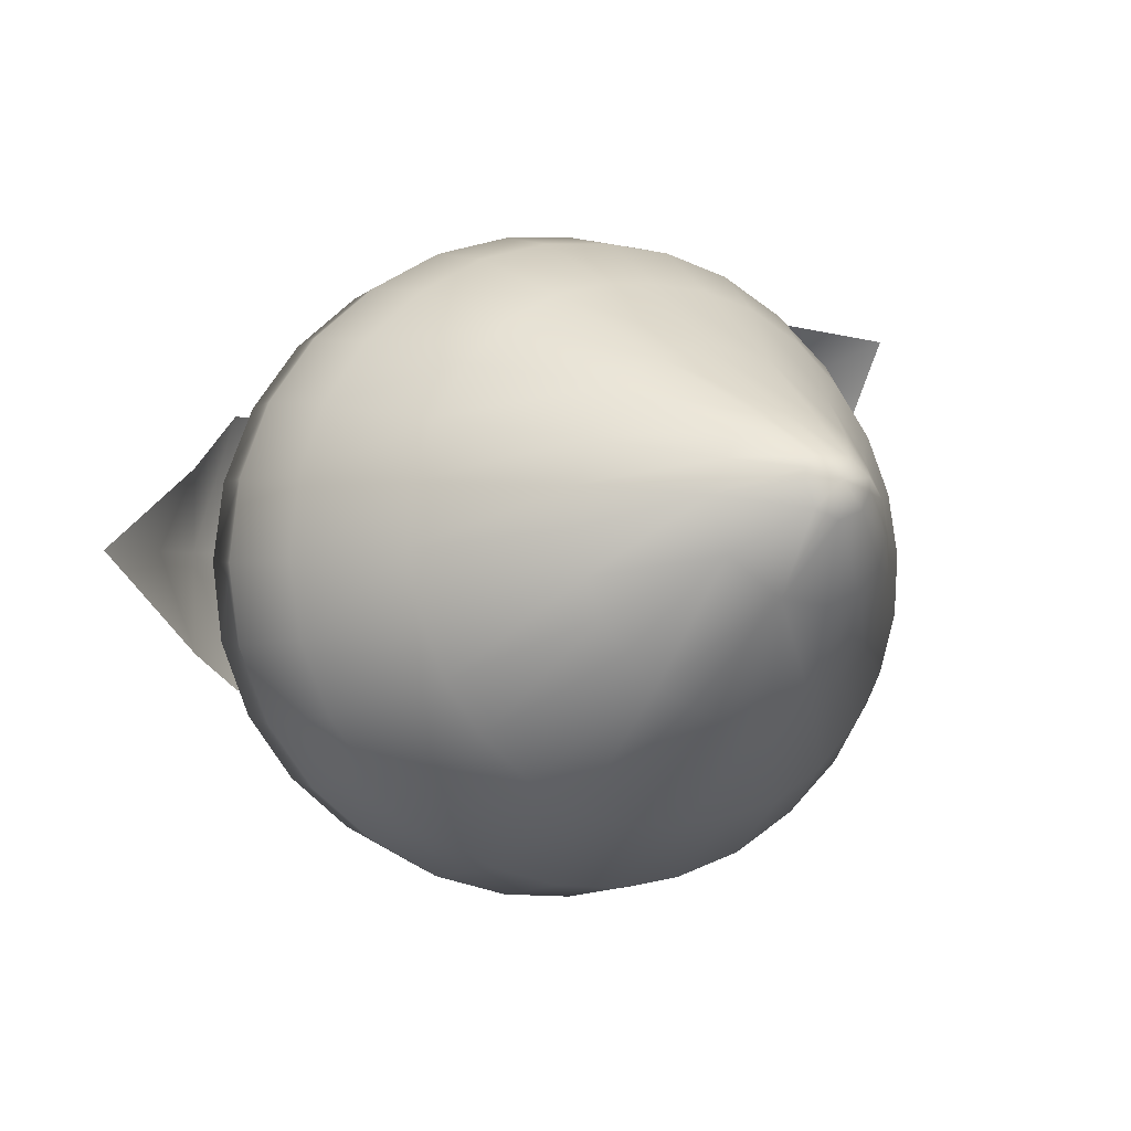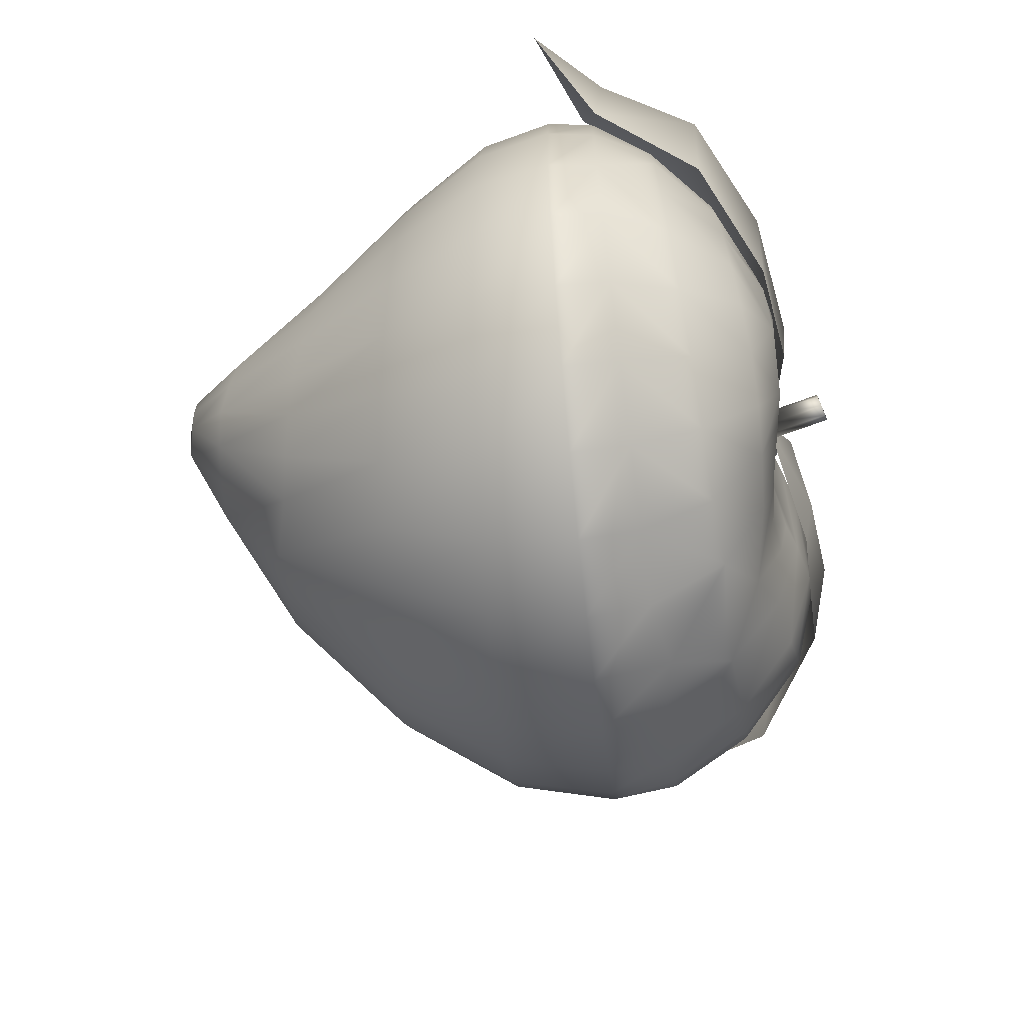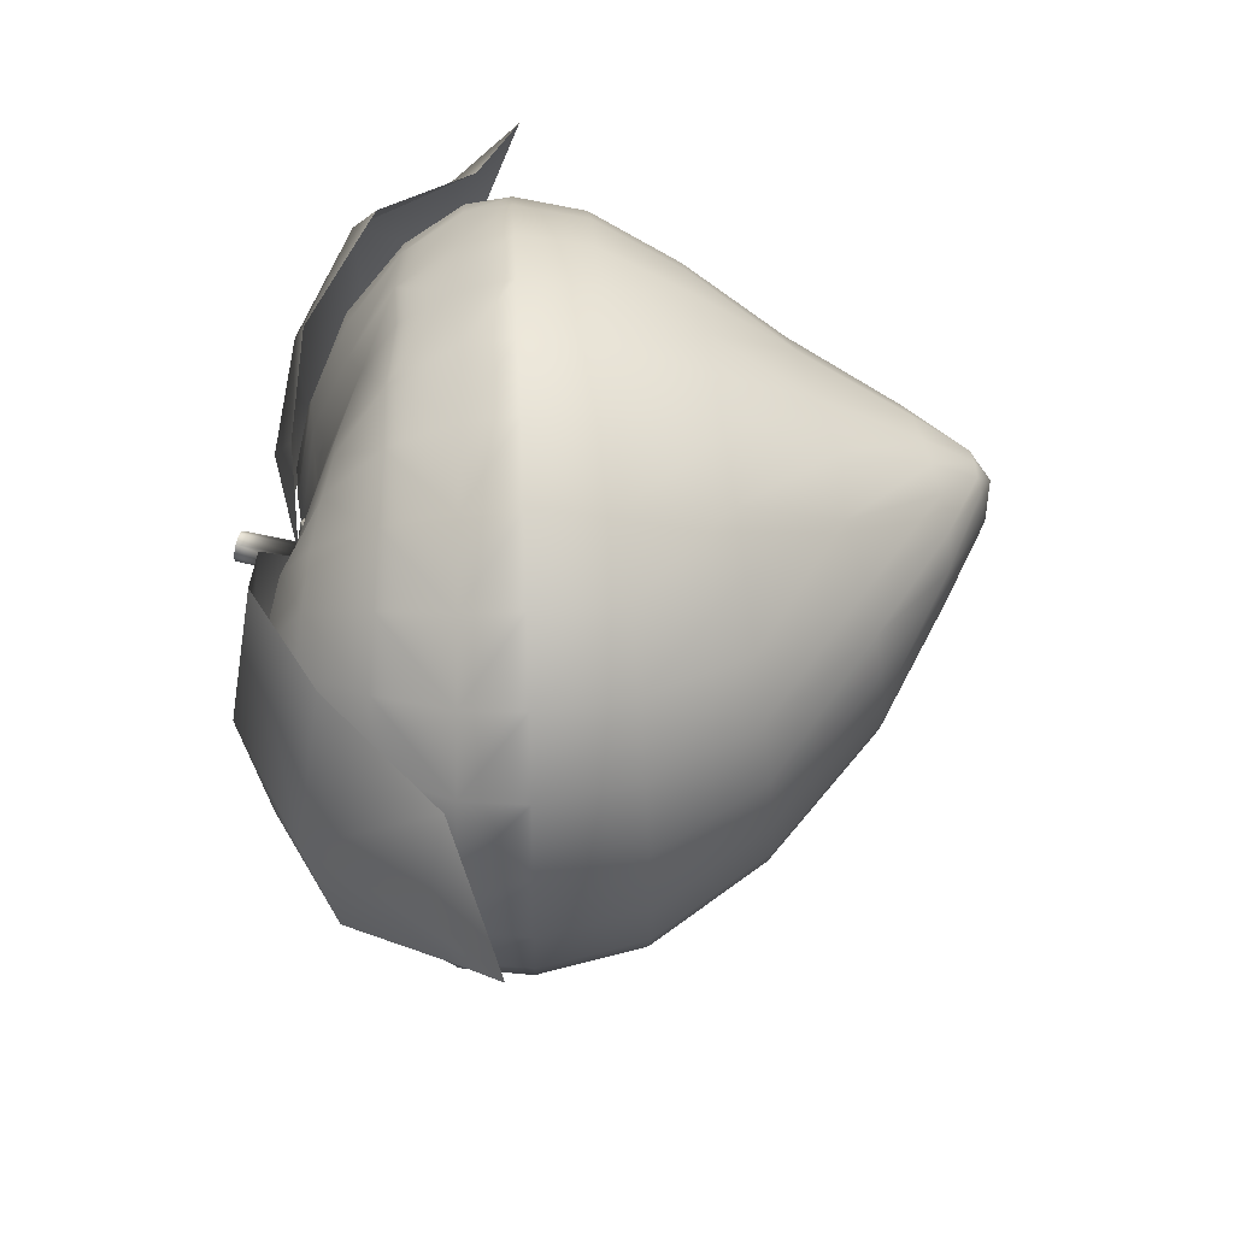
<metadata>
{"format":"obj","ext":"obj","renderer":"f3d","projection":"perspective","resolution":1024,"background":"white","views":[{"elev":-0.7,"azim":-29.4,"up":"+Z"},{"elev":-51.7,"azim":96.3,"up":"+Z"},{"elev":42.2,"azim":-92.9,"up":"+Z"}]}
</metadata>
<code>
v  -15.89 27.17 -9.373
v  -4.042 22.6 -8.696
v  -13.94 25.73 0.8508
v  -42.15 21.82 -9.552
v  -25.92 28.43 -9.441
v  -24.09 25.81 5.274
v  -38.23 19.19 5.561
v  -47.15 8.566 -0.8749
v  -50.25 10.56 -9.607
v  -13.81 25.73 -18.25
v  -38.02 19.19 -24.73
v  -23.89 25.81 -23.93
v  -47.01 8.566 -20.45
v  -58.72 3.838 -9.665
v  -1.961 22.81 4.312
v  -4.122 22.99 -8.193
v  5.28 25.3 -3.044
v  4.411 21.19 13.19
v  16.06 23.19 3.303
v  25.47 17.08 10.09
v  13.37 13.95 20.19
v  35.43 -0.2716 15.7
v  23.08 4.26 17.8
v  7.773 24.55 -12.03
v  19.05 22.74 -11.92
v  28.81 16.7 -5.729
v  33.06 6.04 1.052
v  30.25 6.865 12.16
v  0.1311 21.96 -8.898
v  -1.025 22.3 -11.67
v  -3.815 21.95 -12.81
v  -6.605 22.24 -11.67
v  -7.761 21.91 -8.898
v  -6.605 21.57 -6.128
v  -3.815 21 -4.98
v  -1.025 21.62 -6.128
v  0.1311 22.7 -8.807
v  -1.025 23.04 -11.58
v  -3.815 22.69 -12.72
v  -6.605 22.99 -11.58
v  -7.761 22.65 -8.807
v  -6.605 22.31 -6.038
v  -3.815 21.74 -4.89
v  -1.025 22.36 -6.038
v  -2.473 22.76 -8.767
v  -2.935 22.89 -9.874
v  -4.049 22.73 -10.33
v  -5.164 22.89 -9.874
v  -5.625 22.76 -8.767
v  -5.164 22.62 -7.661
v  -4.049 22.35 -7.203
v  -2.935 22.62 -7.661
v  -1.196 28.46 -8.073
v  -1.632 28.72 -9.164
v  -2.685 29.09 -9.584
v  -3.738 29.35 -9.088
v  -4.174 29.34 -7.966
v  -3.738 29.08 -6.875
v  -2.685 28.71 -6.455
v  -1.632 28.45 -6.951
v  -0.334 23.11 -8.758
v  -1.354 23.41 -11.2
v  -3.815 23.04 -12.21
v  -6.277 23.35 -11.2
v  -7.296 23.06 -8.758
v  -6.277 22.76 -6.314
v  -3.815 22.2 -5.302
v  -1.354 22.81 -6.314
v  -13.38 22.66 -0.1992
v  -18.21 23.52 1.524
v  -22.98 25.3 -3.14
v  -24.37 26.32 -9.012
v  -13.42 12.79 19.47
v  -20.72 12.95 18.08
v  -27.25 13.55 14.59
v  -32.85 14.17 9.818
v  -37.14 14.78 3.85
v  -39.83 15.4 -2.961
v  -40.72 15.96 -10.25
v  -14 6.028 24.12
v  -22.08 6.249 21.91
v  -29.66 6.526 17.78
v  -36.16 6.85 12.31
v  -41.14 7.202 5.555
v  -44.27 7.556 -2.311
v  -45.33 7.883 -10.75
v  -5.228 20.66 -2.985
v  -5.559 15.37 15.17
v  -10.44 21.38 0.9541
v  -9.079 19.56 6.128
v  -10.42 17.82 11.42
v  -13.89 17.91 11.96
v  -18.86 18.97 11.09
v  -23.25 20.02 8.78
v  -27.44 20.99 5.171
v  -30.61 21.69 0.5887
v  -32.44 22.27 -4.089
v  -33.13 22.88 -9.523
v  -4.958 21.96 -9.245
v  3.84 21.11 1.055
v  8.226 21.36 1.614
v  10.45 23.73 -8.897
v  13.19 22.15 -3.048
v  14.74 22.8 -9
v  1.472 16.99 11.53
v  1.744 12.13 19.4
v  9.167 11.6 18.07
v  7.891 17.21 11.02
v  15.73 11.58 14.62
v  12.57 17.55 8.784
v  21.37 11.62 9.83
v  16.86 17.85 5.203
v  25.71 11.76 3.858
v  20.11 18.03 0.6344
v  28.45 12.02 -2.97
v  22 18.27 -4.069
v  29.4 12.38 -10.26
v  22.78 18.67 -9.545
v  1.946 5.68 24.12
v  10.03 5.551 21.91
v  17.61 5.484 17.78
v  24.12 5.49 12.31
v  29.12 5.568 5.552
v  32.27 5.713 -2.315
v  33.35 5.92 -10.76
v  -5.326 18.96 6.029
v  -1.303 18.96 6.245
v  0.1345 20.55 1.006
v  1.334 22.91 -9.136
v  -5.805 11.86 20.63
v  -5.993 6.882 24.11
v  -13.72 24.59 -19.47
v  -15.32 25.3 -9.056
v  -17.98 25.78 -19.82
v  -22.84 26.65 -14.94
v  -11.85 21.45 -31.09
v  -11.06 15.71 -40.75
v  -20.2 16.59 -38.63
v  -18.37 22.68 -30.38
v  -27.04 16.91 -35.12
v  -22.95 23.48 -27.98
v  -32.67 16.96 -30.33
v  -27.18 23.89 -24.25
v  -37.01 16.78 -24.35
v  -30.43 23.73 -19.65
v  -39.76 16.44 -17.54
v  -32.33 23.39 -14.96
v  -13.64 8.133 -45.88
v  -22.01 8.344 -43.56
v  -29.59 8.449 -39.34
v  -36.1 8.452 -33.82
v  -41.1 8.352 -27.06
v  -44.25 8.157 -19.2
v  -5.089 21.68 -25.27
v  -9.054 22.4 -25.4
v  -10.24 23.4 -19.7
v  -4.26 15.37 -41.46
v  -6.091 9.252 -45.73
v  8.429 23.41 -19.9
v  4.025 23.04 -19.54
v  5.959 23.48 -8.989
v  13.31 23.34 -15
v  8.174 20.57 -30.39
v  9.373 14.9 -38.87
v  1.967 15.66 -40.17
v  12.83 20.62 -27.99
v  15.91 14.48 -35.21
v  17.08 20.34 -24.31
v  21.52 13.95 -30.35
v  20.26 19.74 -19.73
v  25.81 13.38 -24.38
v  22.08 19.2 -15.02
v  28.5 12.85 -17.55
v  10.09 7.431 -43.51
v  2.017 7.688 -45.82
v  17.67 7.125 -39.35
v  24.17 6.799 -33.82
v  29.16 6.477 -27.06
v  32.29 6.178 -19.2
v  -4.977 21.83 -15.62
v  0.3196 22.49 -19.76
v  -1.055 21.75 -25.4
v  -5.265 19.18 -35.02
v  1.749 20.39 -31.09
v  -14.12 0.8524 24.78
v  -22.39 0.8858 22.48
v  -30.15 0.9282 18.26
v  -36.81 0.9783 12.7
v  -41.92 1.033 5.793
v  -45.13 1.087 -2.255
v  -46.22 1.138 -10.89
v  1.938 0.8008 24.8
v  10.21 0.7807 22.51
v  17.97 0.7705 18.27
v  24.64 0.7715 12.7
v  29.75 0.7834 5.792
v  32.97 0.8055 -2.256
v  34.06 0.8369 -10.89
v  -5.981 0.8283 25.38
v  -14.1 1.181 -46.81
v  -22.37 1.209 -44.4
v  -30.13 1.226 -40.08
v  -36.79 1.226 -34.49
v  -41.91 1.211 -27.58
v  -45.12 1.181 -19.53
v  -6.069 1.147 -47.5
v  10.23 1.069 -44.4
v  1.957 1.111 -46.81
v  17.99 1.022 -40.08
v  24.65 0.9718 -34.49
v  29.76 0.9222 -27.58
v  32.97 0.8764 -19.53
v  -13.47 -7.151 23.2
v  -21.41 -7.397 21.06
v  -28.76 -7.708 17.06
v  -35.06 -8.073 11.72
v  -39.89 -8.468 5.171
v  -42.92 -8.864 -2.459
v  -43.94 -9.23 -10.65
v  1.74 -6.771 23.26
v  9.469 -6.621 21.15
v  16.82 -6.545 17.12
v  23.14 -6.552 11.72
v  27.99 -6.64 5.166
v  31.05 -6.805 -2.464
v  32.1 -7.039 -10.65
v  -5.541 -6.947 23.75
v  -13.47 -9.535 -44.79
v  -21.3 -9.745 -42.52
v  -28.66 -9.861 -38.42
v  -34.98 -9.865 -33.02
v  -39.83 -9.753 -26.46
v  -42.89 -9.535 -18.83
v  -5.865 -9.292 -45.54
v  9.568 -8.742 -42.52
v  1.737 -9.038 -44.79
v  16.91 -8.398 -38.42
v  23.21 -8.032 -33.02
v  28.04 -7.668 -26.47
v  31.07 -7.331 -18.84
v  -11.42 -16.81 18.06
v  -18.05 -17.29 16.48
v  -24.23 -17.92 13.04
v  -28.93 -18.51 8.863
v  -33.04 -19.28 3.198
v  -35.48 -20.01 -3.041
v  -36.27 -20.67 -9.716
v  0.9846 -16.09 17.97
v  6.854 -15.84 16.51
v  13.33 -15.67 13.01
v  18.07 -15.68 8.828
v  22.26 -15.85 3.164
v  24.78 -16.17 -3.058
v  25.67 -16.61 -9.734
v  -5.613 -16.48 18.38
v  -11.3 -21.23 -37.55
v  -17.69 -21.61 -35.94
v  -23.69 -21.82 -32.67
v  -28.86 -21.83 -28.14
v  -32.85 -21.62 -22.64
v  -35.37 -21.23 -16.39
v  -4.866 -20.76 -37.98
v  7.446 -19.79 -35.99
v  0.8292 -20.36 -37.6
v  13.41 -19.16 -32.72
v  18.52 -18.48 -28.14
v  22.43 -17.8 -22.63
v  24.86 -17.17 -16.41
v  -12.48 -28.73 9.328
v  -18.87 -28.55 6.478
v  -21.97 -30.75 0.965
v  -23.72 -31.57 -3.56
v  -24.16 -32.19 -7.742
v  1.922 -26.15 10.32
v  9.806 -25.83 6.306
v  13.51 -27.13 0.922
v  15.42 -27.5 -3.6
v  15.99 -27.94 -7.773
v  -6.409 -26.85 11.15
v  -7.824 -32.79 -27.15
v  -11.81 -33.17 -25.24
v  -15.86 -33.39 -23.27
v  -19.42 -33.37 -19.97
v  -21.88 -33.18 -16.45
v  -23.45 -32.81 -12.5
v  -2.2 -32.86 -27.23
v  3.798 -31.41 -25.19
v  8.209 -30.68 -23.18
v  11.57 -29.93 -20.09
v  13.92 -29.27 -16.61
v  15.54 -28.56 -12.33
v  -7.168 -38.42 3.253
v  -9.833 -39.05 1.671
v  -11.96 -39.83 -1.134
v  -13.81 -39.77 -4.658
v  0.1691 -37.4 3.4
v  3.983 -37.18 1.619
v  6.332 -37.31 -1.178
v  8.161 -37.52 -4.616
v  -3.855 -37.89 3.708
v  -6.172 -40.6 -14.6
v  -11.98 -40.1 -10.44
v  3.663 -39.74 -13.92
v  6.567 -39.24 -11.37
v  8.113 -38.29 -8.463
v  -4.402 -43.57 -0.8862
v  -0.2485 -43.36 -0.8262
v  -2.2 -45.37 -3.113
v  2.08 -43.82 -2.866
v  -2.315 -43.62 -0.6986
v  -2.395 -44.89 -7.089
v  0.8154 -44.29 -6.038
v  1.781 -44.08 -4.324
v  -19.91 26.55 -9.014
v  -11.23 23.88 -8.113
v  -5.422 -43.87 -2.012
v  -5.69 -43.98 -3.119
v  -5.059 -44.67 -5.961
v  -0.4418 -40.11 -15.31
g Berry
f 1 3 2
f 6 5 4
f 4 7 6
f 8 7 4
f 4 9 8
f 5 6 3
f 3 1 5
f 1 2 10
f 12 11 4
f 4 5 12
f 4 11 13
f 13 9 4
f 5 1 10
f 10 12 5
f 13 14 9
f 9 14 8
f 17 16 15
f 20 19 18
f 18 21 20
f 20 21 23
f 23 28 20
f 15 18 19
f 19 17 15
f 17 24 16
f 20 26 25
f 25 19 20
f 27 26 20
f 20 28 27
f 24 17 19
f 19 25 24
f 27 28 22
f 28 23 22
f 38 37 29
f 29 30 38
f 39 38 30
f 30 31 39
f 40 39 31
f 31 32 40
f 41 40 32
f 32 33 41
f 42 41 33
f 33 34 42
f 43 42 34
f 34 35 43
f 44 43 35
f 35 36 44
f 37 44 36
f 36 29 37
f 46 45 61
f 61 62 46
f 47 46 62
f 62 63 47
f 48 47 63
f 63 64 48
f 49 48 64
f 64 65 49
f 50 49 65
f 65 66 50
f 51 50 66
f 66 67 51
f 52 51 67
f 67 68 52
f 45 52 68
f 68 61 45
f 54 53 45
f 45 46 54
f 55 54 46
f 46 47 55
f 56 55 47
f 47 48 56
f 57 56 48
f 48 49 57
f 58 57 49
f 49 50 58
f 59 58 50
f 50 51 59
f 60 59 51
f 51 52 60
f 53 60 52
f 52 45 53
f 38 62 61
f 61 37 38
f 39 63 62
f 62 38 39
f 40 64 63
f 63 39 40
f 41 65 64
f 64 40 41
f 42 66 65
f 65 41 42
f 43 67 66
f 66 42 43
f 44 68 67
f 67 43 44
f 37 61 68
f 68 44 37
f 133 70 69
f 71 70 133
f 133 314 71
f 314 72 71
f 74 73 92
f 92 93 74
f 75 74 93
f 93 94 75
f 76 75 94
f 94 95 76
f 77 76 95
f 95 96 77
f 78 77 96
f 96 97 78
f 79 78 97
f 97 98 79
f 81 80 73
f 73 74 81
f 82 81 74
f 74 75 82
f 83 82 75
f 75 76 83
f 84 83 76
f 76 77 84
f 85 84 77
f 77 78 85
f 86 85 78
f 78 79 86
f 126 87 89
f 89 90 126
f 87 99 315
f 130 88 73
f 73 88 91
f 91 92 73
f 88 126 90
f 90 91 88
f 131 130 73
f 73 80 131
f 69 92 91
f 69 91 90
f 69 90 89
f 69 70 93
f 93 92 69
f 70 94 93
f 70 71 95
f 95 94 70
f 71 96 95
f 71 97 96
f 71 72 98
f 98 97 71
f 161 100 101
f 103 102 161
f 161 101 103
f 104 102 103
f 107 108 105
f 105 106 107
f 109 110 108
f 108 107 109
f 111 112 110
f 110 109 111
f 113 114 112
f 112 111 113
f 115 116 114
f 114 113 115
f 117 118 116
f 116 115 117
f 120 107 106
f 106 119 120
f 121 109 107
f 107 120 121
f 122 111 109
f 109 121 122
f 123 113 111
f 111 122 123
f 124 115 113
f 113 123 124
f 125 117 115
f 115 124 125
f 126 127 128
f 128 87 126
f 87 128 100
f 100 161 129
f 87 100 129
f 87 129 99
f 130 106 88
f 88 106 105
f 88 105 127
f 127 126 88
f 131 119 106
f 106 130 131
f 100 128 127
f 127 105 100
f 100 105 108
f 108 101 100
f 101 108 110
f 101 110 112
f 112 103 101
f 103 112 114
f 103 114 116
f 103 116 118
f 118 104 103
f 133 132 134
f 135 314 133
f 133 134 135
f 72 314 135
f 138 139 136
f 136 137 138
f 140 141 139
f 139 138 140
f 142 143 141
f 141 140 142
f 144 145 143
f 143 142 144
f 146 147 145
f 145 144 146
f 79 98 147
f 147 146 79
f 149 138 137
f 137 148 149
f 150 140 138
f 138 149 150
f 151 142 140
f 140 150 151
f 152 144 142
f 142 151 152
f 153 146 144
f 144 152 153
f 86 79 146
f 146 153 86
f 154 155 156
f 156 180 154
f 180 156 132
f 132 133 315
f 180 132 315
f 180 315 99
f 183 137 136
f 183 136 155
f 155 154 183
f 137 183 157
f 137 158 148
f 132 156 155
f 155 136 132
f 132 136 139
f 139 134 132
f 134 139 141
f 134 141 143
f 143 135 134
f 135 143 145
f 135 145 147
f 135 147 98
f 98 72 135
f 157 158 137
f 161 159 160
f 161 102 162
f 162 159 161
f 102 104 162
f 164 165 184
f 184 163 164
f 167 164 163
f 163 166 167
f 169 167 166
f 166 168 169
f 171 169 168
f 168 170 171
f 173 171 170
f 170 172 173
f 117 173 172
f 172 118 117
f 174 175 165
f 165 164 174
f 176 174 164
f 164 167 176
f 177 176 167
f 167 169 177
f 178 177 169
f 169 171 178
f 179 178 171
f 171 173 179
f 125 179 173
f 173 117 125
f 154 180 181
f 181 182 154
f 160 181 180
f 160 180 129
f 160 129 161
f 180 99 129
f 157 183 165
f 183 184 165
f 183 154 182
f 182 184 183
f 158 157 165
f 165 175 158
f 160 184 182
f 182 181 160
f 160 159 163
f 163 184 160
f 159 166 163
f 159 162 168
f 168 166 159
f 162 170 168
f 162 172 170
f 162 104 118
f 118 172 162
f 81 186 185
f 185 80 81
f 82 187 186
f 186 81 82
f 83 188 187
f 187 82 83
f 84 189 188
f 188 83 84
f 85 190 189
f 189 84 85
f 86 191 190
f 190 85 86
f 80 185 199
f 199 131 80
f 119 192 193
f 193 120 119
f 120 193 194
f 194 121 120
f 121 194 195
f 195 122 121
f 122 195 196
f 196 123 122
f 123 196 197
f 197 124 123
f 124 197 198
f 198 125 124
f 131 199 192
f 192 119 131
f 148 200 201
f 201 149 148
f 149 201 202
f 202 150 149
f 150 202 203
f 203 151 150
f 151 203 204
f 204 152 151
f 152 204 205
f 205 153 152
f 153 205 191
f 191 86 153
f 158 206 200
f 200 148 158
f 174 207 208
f 208 175 174
f 176 209 207
f 207 174 176
f 177 210 209
f 209 176 177
f 178 211 210
f 210 177 178
f 179 212 211
f 211 178 179
f 125 198 212
f 212 179 125
f 175 208 206
f 206 158 175
f 186 214 213
f 213 185 186
f 187 215 214
f 214 186 187
f 188 216 215
f 215 187 188
f 189 217 216
f 216 188 189
f 190 218 217
f 217 189 190
f 191 219 218
f 218 190 191
f 185 213 227
f 227 199 185
f 192 220 221
f 221 193 192
f 193 221 222
f 222 194 193
f 194 222 223
f 223 195 194
f 195 223 224
f 224 196 195
f 196 224 225
f 225 197 196
f 197 225 226
f 226 198 197
f 199 227 220
f 220 192 199
f 200 228 229
f 229 201 200
f 201 229 230
f 230 202 201
f 202 230 231
f 231 203 202
f 203 231 232
f 232 204 203
f 204 232 233
f 233 205 204
f 205 233 219
f 219 191 205
f 206 234 228
f 228 200 206
f 207 235 236
f 236 208 207
f 209 237 235
f 235 207 209
f 210 238 237
f 237 209 210
f 211 239 238
f 238 210 211
f 212 240 239
f 239 211 212
f 198 226 240
f 240 212 198
f 208 236 234
f 234 206 208
f 214 242 241
f 241 213 214
f 215 243 242
f 242 214 215
f 216 244 243
f 243 215 216
f 217 245 244
f 244 216 217
f 218 246 245
f 245 217 218
f 219 247 246
f 246 218 219
f 213 241 255
f 255 227 213
f 220 248 249
f 249 221 220
f 221 249 250
f 250 222 221
f 222 250 251
f 251 223 222
f 223 251 252
f 252 224 223
f 224 252 253
f 253 225 224
f 225 253 254
f 254 226 225
f 227 255 248
f 248 220 227
f 228 256 257
f 257 229 228
f 229 257 258
f 258 230 229
f 230 258 259
f 259 231 230
f 231 259 260
f 260 232 231
f 232 260 261
f 261 233 232
f 233 261 247
f 247 219 233
f 234 262 256
f 256 228 234
f 235 263 264
f 264 236 235
f 237 265 263
f 263 235 237
f 238 266 265
f 265 237 238
f 239 267 266
f 266 238 239
f 240 268 267
f 267 239 240
f 226 254 268
f 268 240 226
f 236 264 262
f 262 234 236
f 242 269 279
f 279 241 242
f 243 270 269
f 269 242 243
f 244 270 243
f 245 271 270
f 270 244 245
f 246 272 271
f 271 245 246
f 247 273 272
f 272 246 247
f 241 279 255
f 248 274 249
f 249 274 275
f 275 250 249
f 250 275 251
f 251 275 276
f 276 252 251
f 252 276 277
f 277 253 252
f 253 277 278
f 278 254 253
f 255 279 274
f 274 248 255
f 256 280 281
f 281 257 256
f 257 281 282
f 282 258 257
f 258 282 283
f 283 259 258
f 259 283 284
f 284 260 259
f 260 284 285
f 285 261 260
f 261 285 273
f 273 247 261
f 262 286 280
f 280 256 262
f 263 287 286
f 286 264 263
f 265 288 287
f 287 263 265
f 266 289 288
f 288 265 266
f 267 290 289
f 289 266 267
f 268 291 290
f 290 267 268
f 254 278 291
f 291 268 254
f 264 286 262
f 269 292 300
f 300 279 269
f 270 293 292
f 292 269 270
f 271 294 293
f 293 270 271
f 272 295 294
f 294 271 272
f 273 295 272
f 274 296 297
f 297 275 274
f 275 297 298
f 298 276 275
f 276 298 299
f 299 277 276
f 277 299 278
f 279 300 296
f 296 274 279
f 280 301 281
f 281 301 282
f 282 301 302
f 302 283 282
f 283 302 284
f 284 302 285
f 285 302 295
f 295 273 285
f 286 301 280
f 287 301 286
f 287 319 301
f 289 304 303
f 303 288 289
f 290 304 289
f 291 305 304
f 304 290 291
f 278 299 305
f 305 291 278
f 292 306 310
f 310 300 292
f 293 306 292
f 294 316 306
f 306 293 294
f 295 317 316
f 316 294 295
f 309 307 308
f 298 309 299
f 300 310 307
f 307 296 300
f 301 311 318
f 318 302 301
f 295 302 318
f 318 317 295
f 319 311 301
f 304 312 303
f 305 313 312
f 312 304 305
f 299 309 313
f 313 305 299
f 306 308 310
f 310 308 307
f 312 308 311
f 313 308 312
f 309 308 313
f 87 69 89
f 69 315 133
f 315 69 87
f 306 316 308
f 316 317 308
f 317 318 308
f 318 311 308
f 307 297 296
f 297 307 309
f 309 298 297
f 303 312 311
f 311 319 303
f 303 319 287
f 287 288 303
f 59 60 53
f 53 54 55
f 55 56 57
f 53 55 57
f 59 53 57
f 59 57 58
g

</code>
